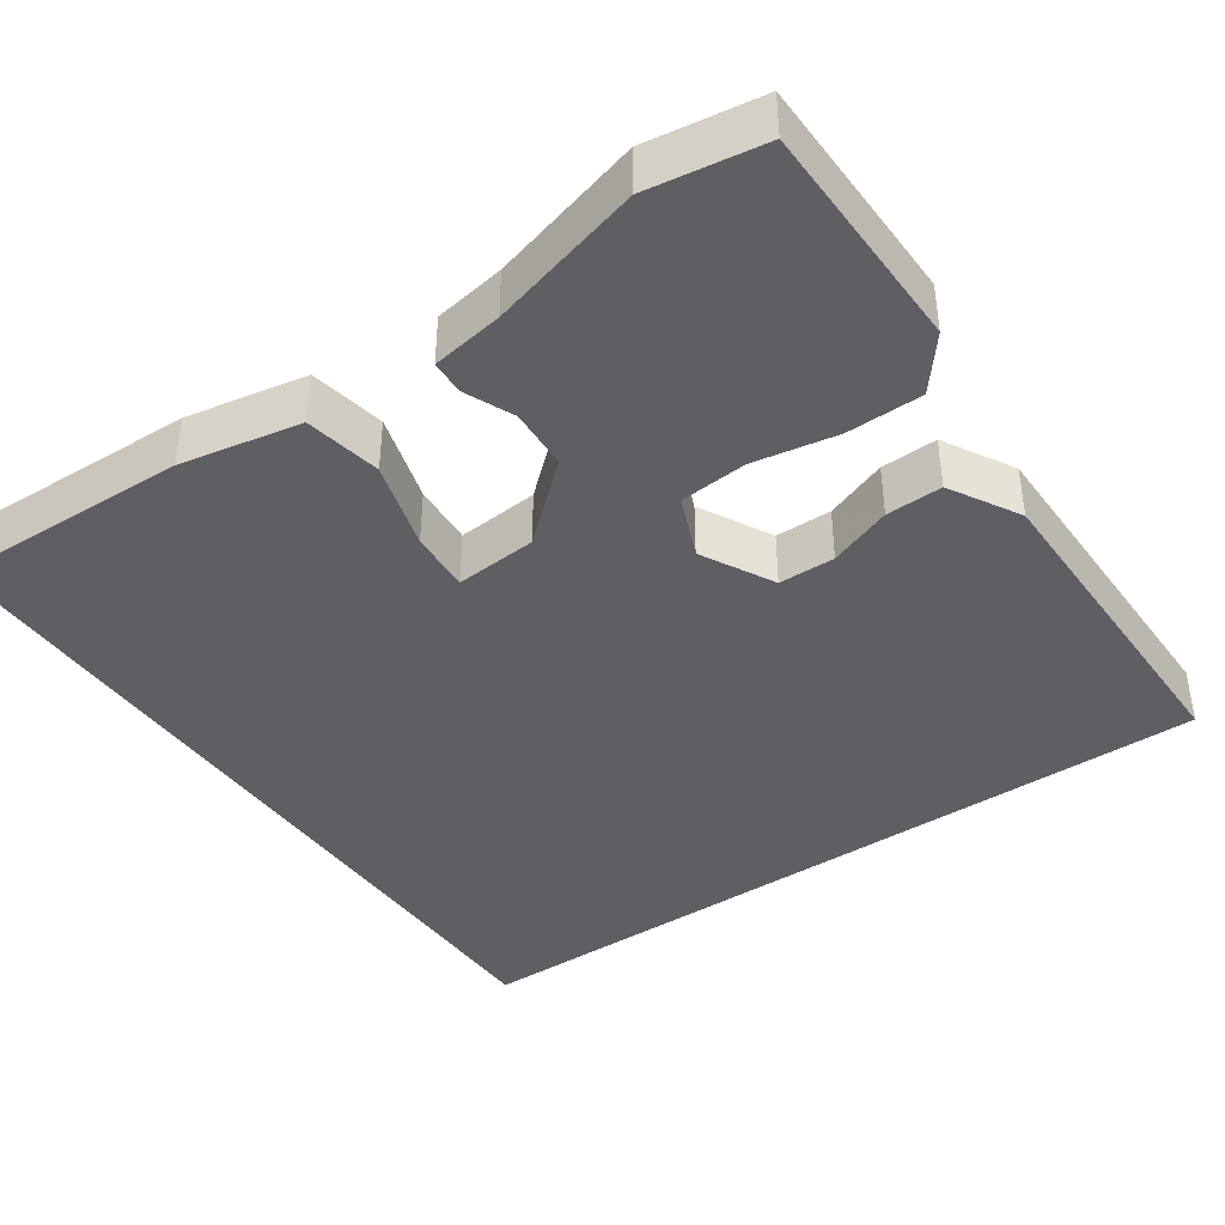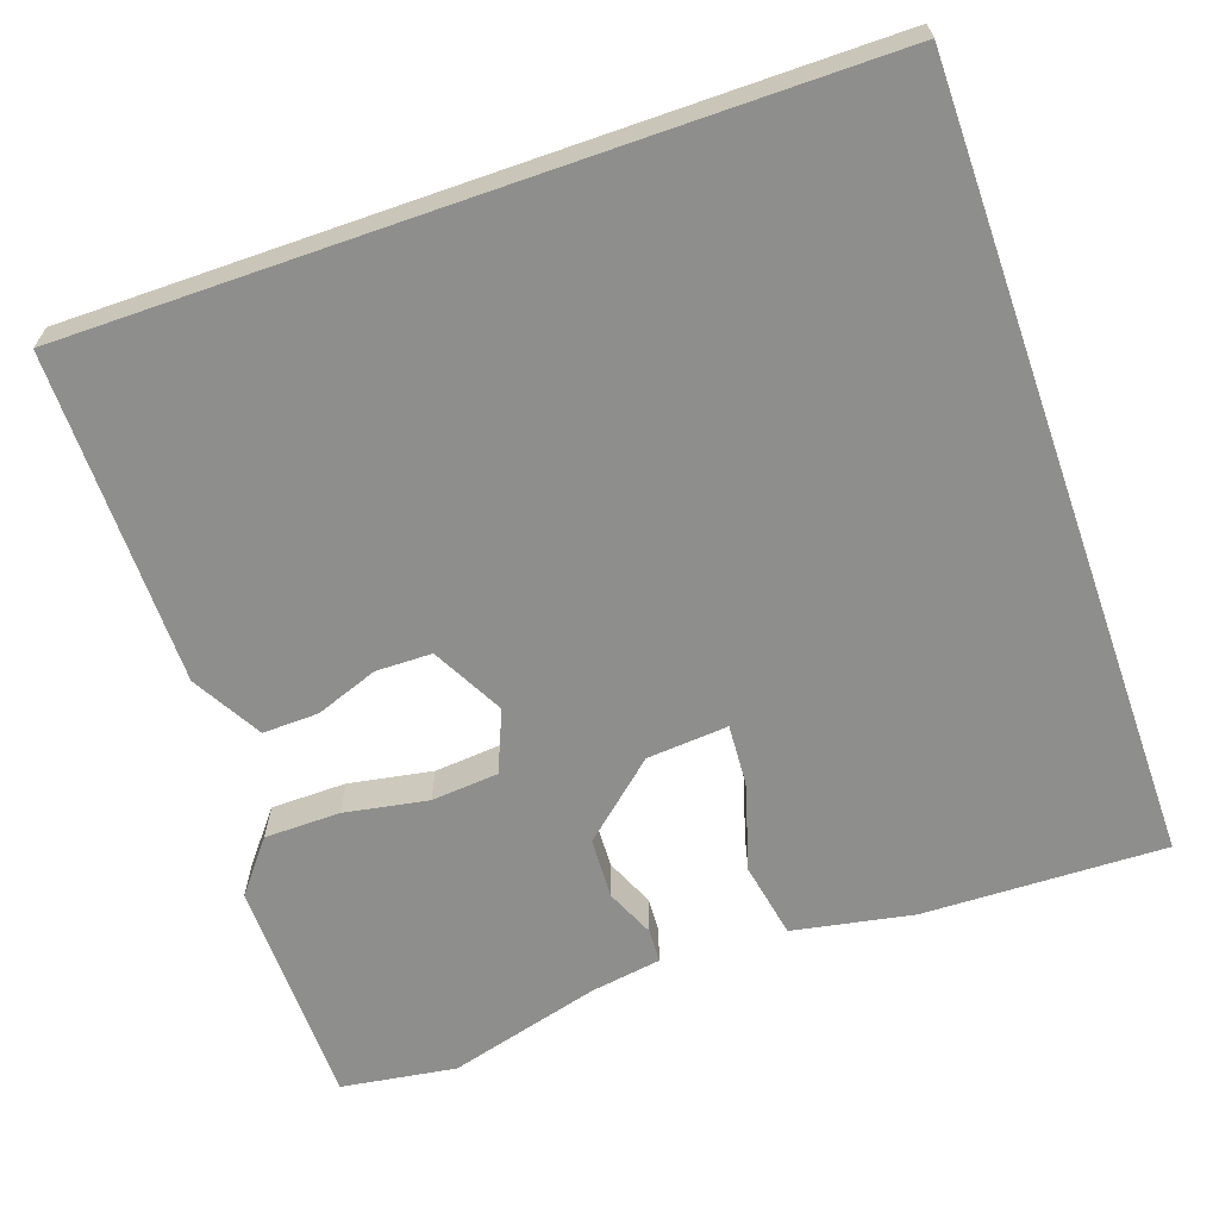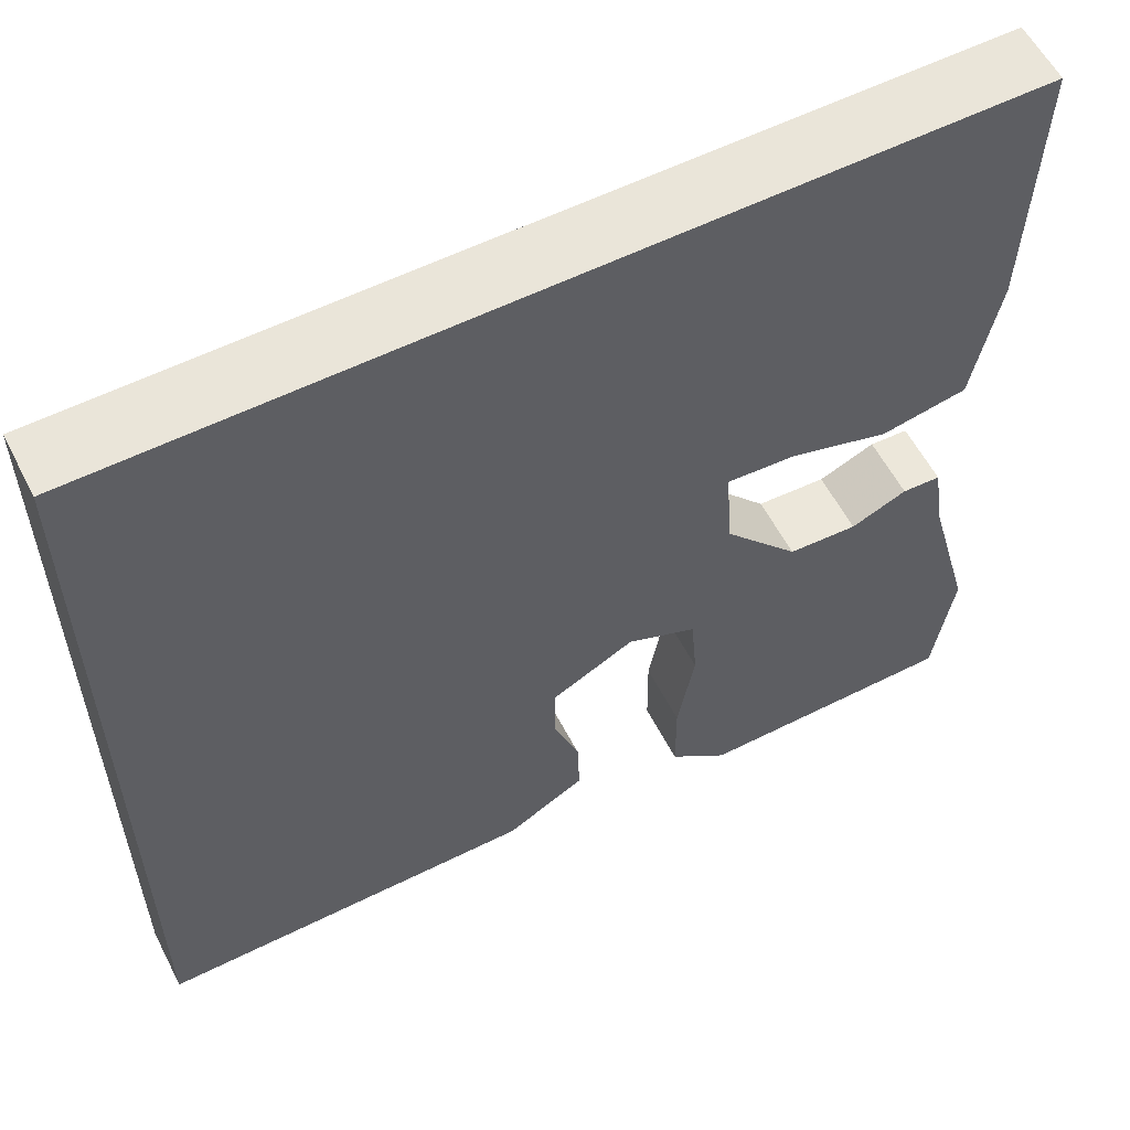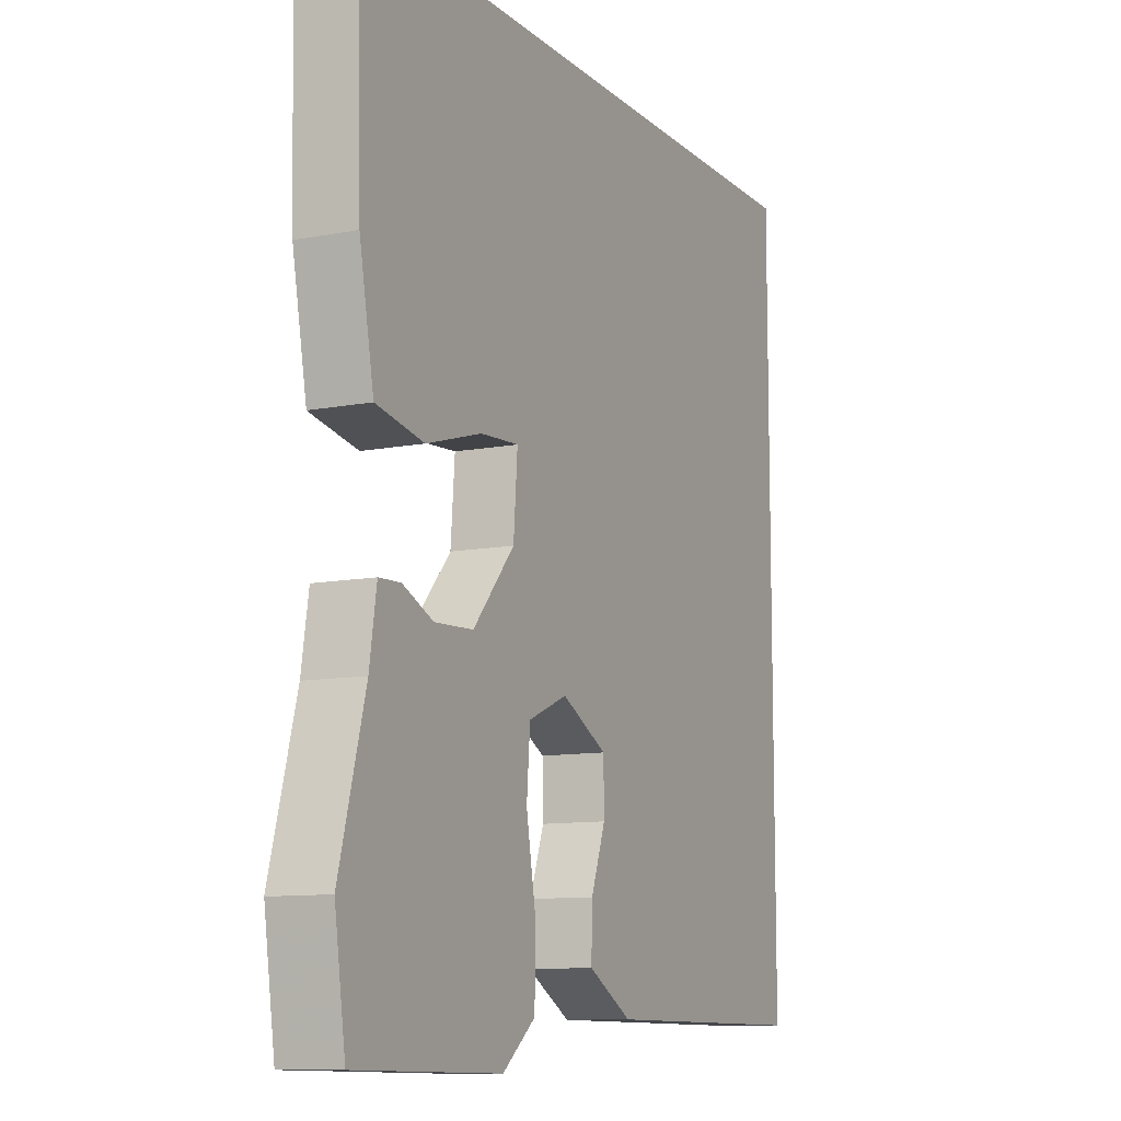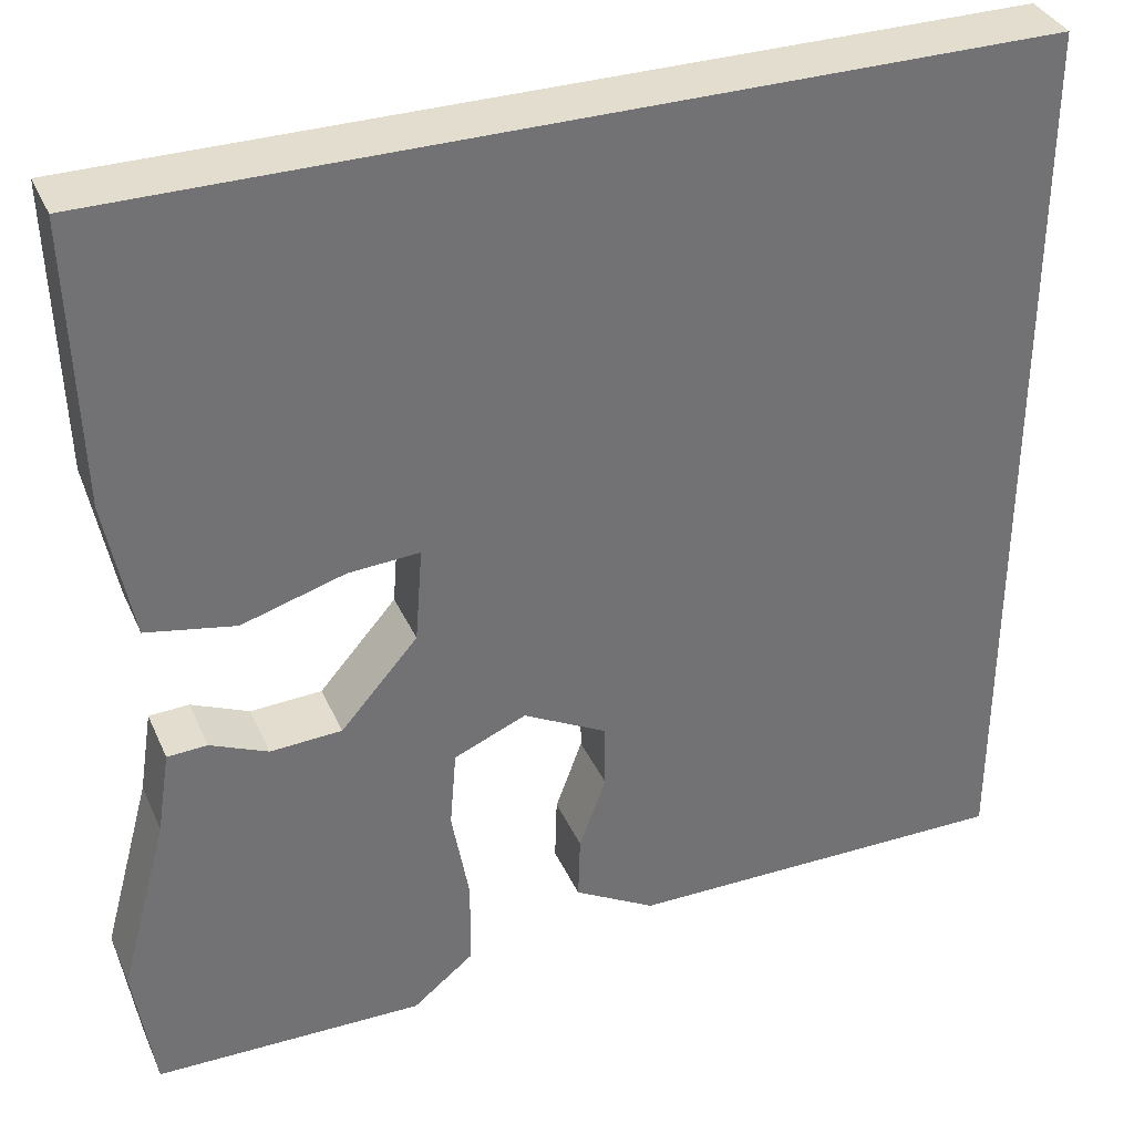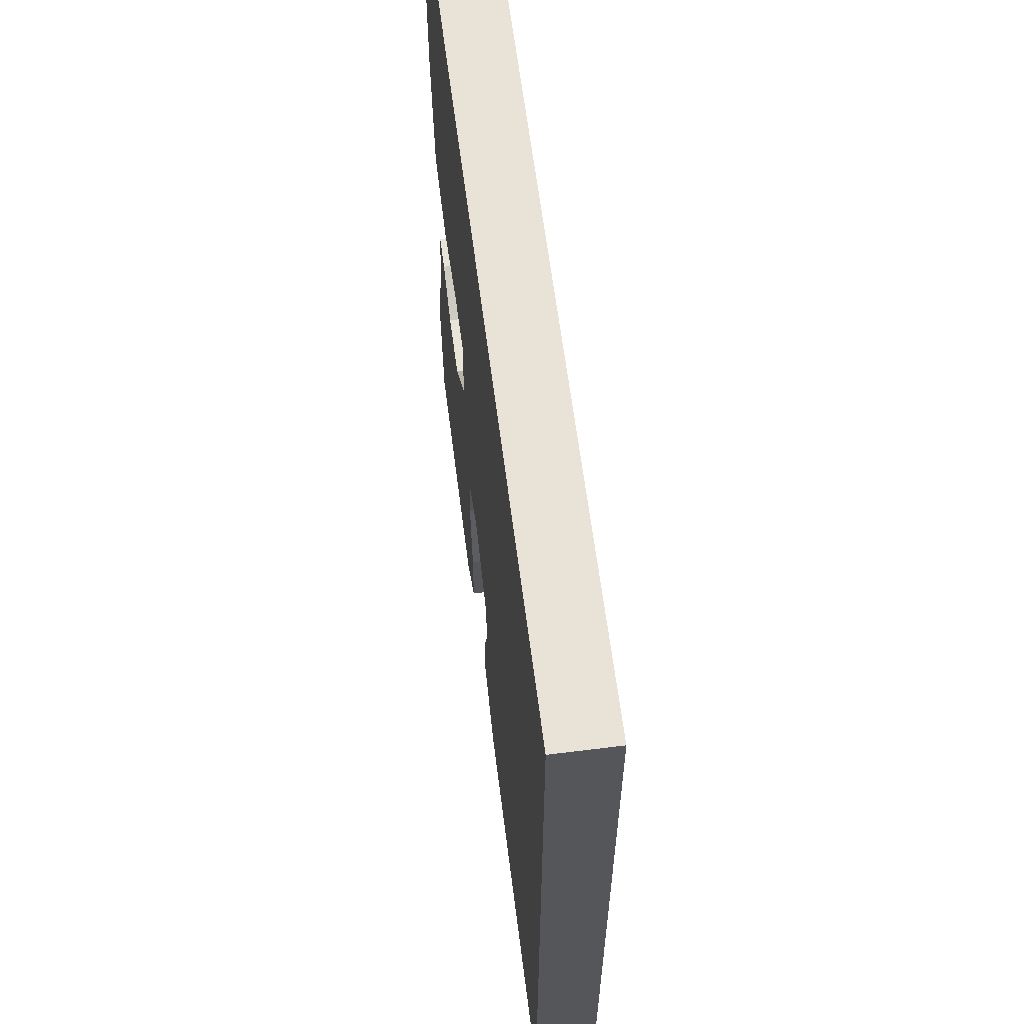
<metadata>
{"format":"obj","ext":"obj","renderer":"f3d","projection":"perspective","resolution":1024,"background":"white","views":[{"elev":-41.0,"azim":124.7,"up":"+Y"},{"elev":-64.8,"azim":-70.7,"up":"+Y"},{"elev":57.9,"azim":-27.2,"up":"+Z"},{"elev":-10.5,"azim":116.0,"up":"+Z"},{"elev":35.6,"azim":158.3,"up":"+Z"},{"elev":62.5,"azim":-97.2,"up":"+Z"}]}
</metadata>
<code>
v -0.5 0.07 -0.496
v -0.5 0.07 0.5
v 0.498 0.07 0.5
v 0.489 0.07 0.193
v 0.46 0.07 0.041
v 0.364 0.07 0.023
v 0.253 0.07 0.056
v 0.176 0.07 0.061
v 0.184 0.07 -0.042
v 0.267 0.07 -0.137
v 0.344 0.07 -0.141
v 0.406 0.07 -0.114
v 0.449 0.07 -0.116
v 0.463 0.07 -0.206
v 0.515 0.07 -0.399
v 0.493 0.07 -0.545
v 0.202 0.07 -0.549
v 0.136 0.07 -0.496
v 0.135 0.07 -0.4
v 0.154 0.07 -0.294
v 0.147 0.07 -0.209
v 0.069 0.07 -0.176
v -0.022 0.07 -0.224
v -0.023 0.07 -0.295
v 0.006 0.07 -0.374
v 0.008 0.07 -0.445
v -0.08 0.07 -0.495
v -0.5 0 -0.496
v -0.5 0 0.5
v 0.498 0 0.5
v 0.489 0 0.193
v 0.46 0 0.041
v 0.364 0 0.023
v 0.253 0 0.056
v 0.176 0 0.061
v 0.184 0 -0.042
v 0.267 0 -0.137
v 0.344 0 -0.141
v 0.406 0 -0.114
v 0.449 0 -0.116
v 0.463 0 -0.206
v 0.515 0 -0.399
v 0.493 0 -0.545
v 0.202 0 -0.549
v 0.136 0 -0.496
v 0.135 0 -0.4
v 0.154 0 -0.294
v 0.147 0 -0.209
v 0.069 0 -0.176
v -0.022 0 -0.224
v -0.023 0 -0.295
v 0.006 0 -0.374
v 0.008 0 -0.445
v -0.08 0 -0.495
f 27 1 2
f 26 27 2
f 25 26 2
f 24 25 2
f 23 24 2
f 22 23 2
f 21 22 2
f 18 19 20
f 17 18 20
f 16 17 20
f 15 16 20
f 14 15 20
f 13 14 20
f 12 13 20
f 11 12 20
f 10 11 20 21
f 9 10 21 2
f 5 6 7
f 4 5 7
f 3 4 7
f 2 3 7
f 2 7 8
f 2 8 9
f 29 28 54
f 29 54 53
f 29 53 52
f 29 52 51
f 29 51 50
f 29 50 49
f 29 49 48
f 47 46 45
f 47 45 44
f 47 44 43
f 47 43 42
f 47 42 41
f 47 41 40
f 47 40 39
f 47 39 38
f 48 47 38 37
f 29 48 37 36
f 34 33 32
f 34 32 31
f 34 31 30
f 34 30 29
f 35 34 29
f 36 35 29
f 1 28 29 2
f 2 29 30 3
f 3 30 31 4
f 4 31 32 5
f 5 32 33 6
f 6 33 34 7
f 7 34 35 8
f 8 35 36 9
f 9 36 37 10
f 10 37 38 11
f 11 38 39 12
f 12 39 40 13
f 13 40 41 14
f 14 41 42 15
f 15 42 43 16
f 16 43 44 17
f 17 44 45 18
f 18 45 46 19
f 19 46 47 20
f 20 47 48 21
f 21 48 49 22
f 22 49 50 23
f 23 50 51 24
f 24 51 52 25
f 25 52 53 26
f 26 53 54 27
f 27 54 28 1

</code>
